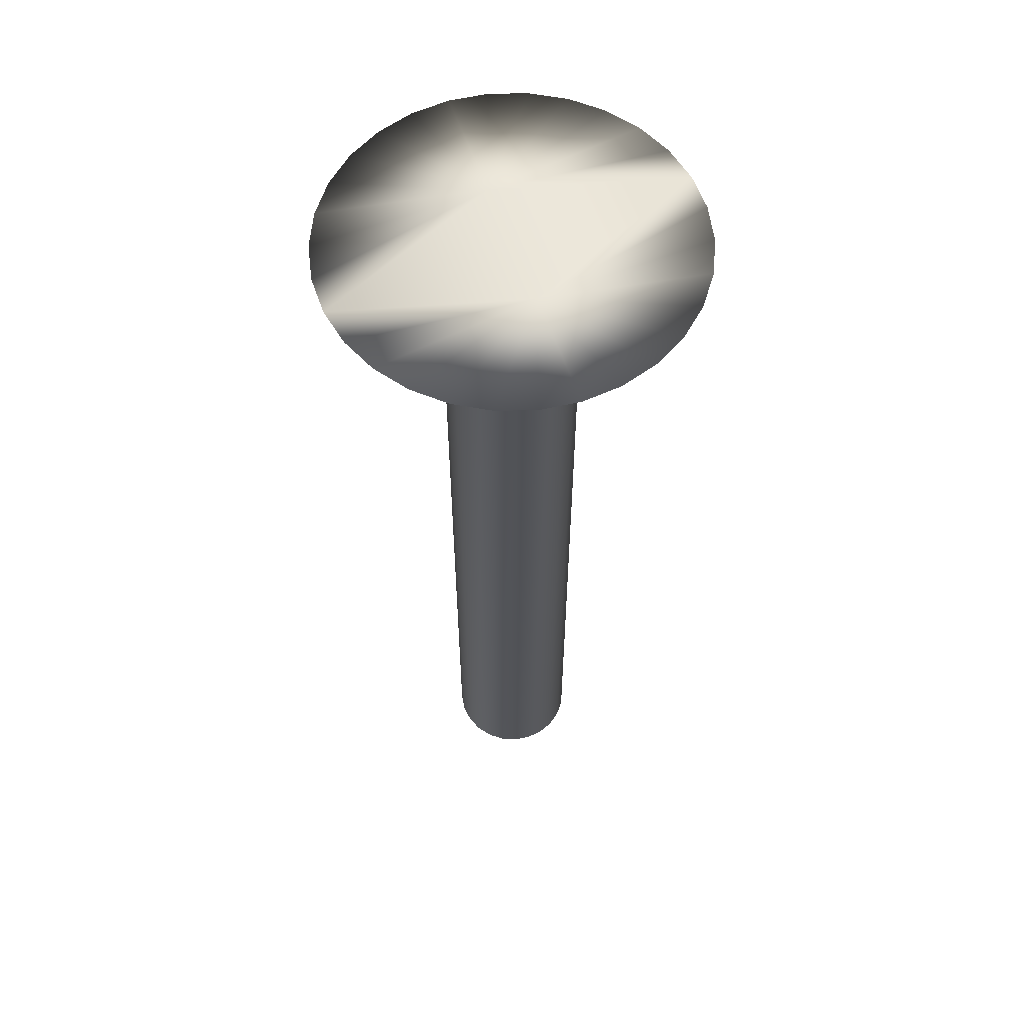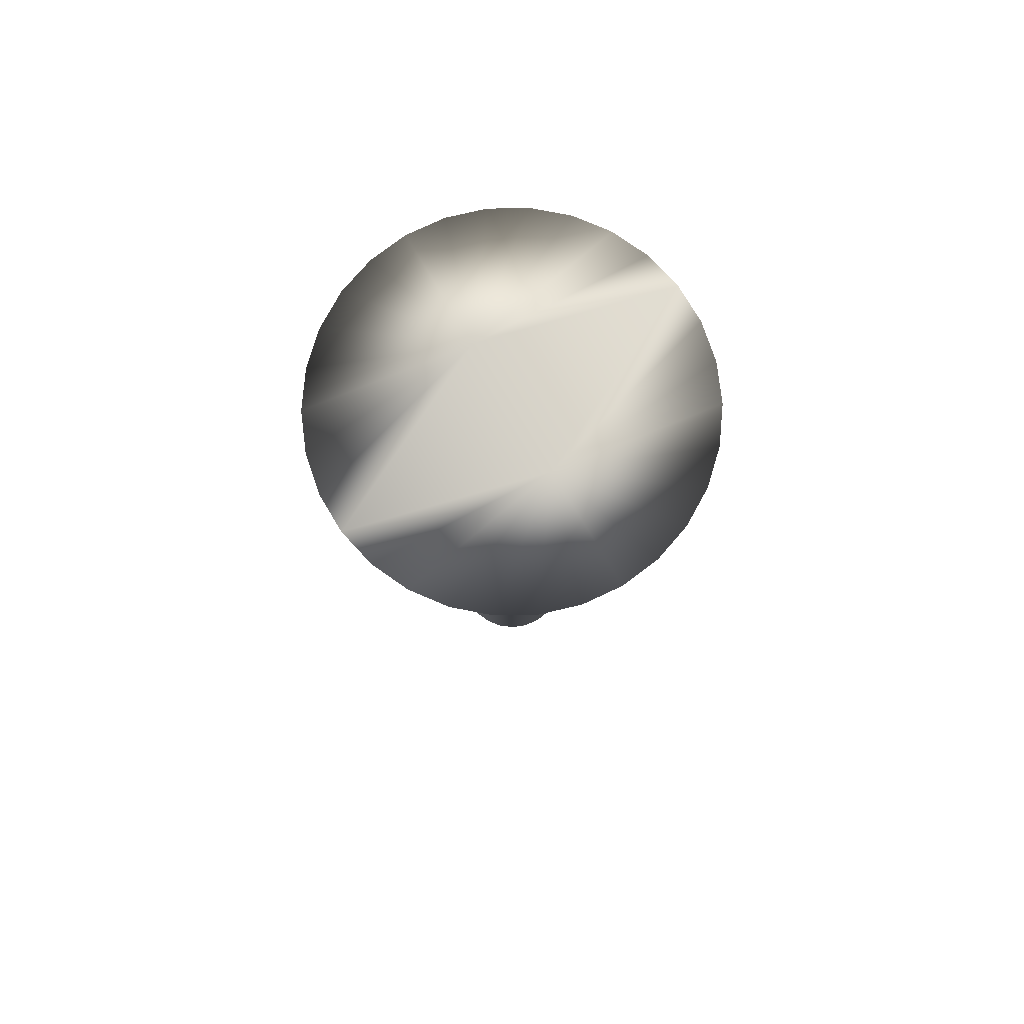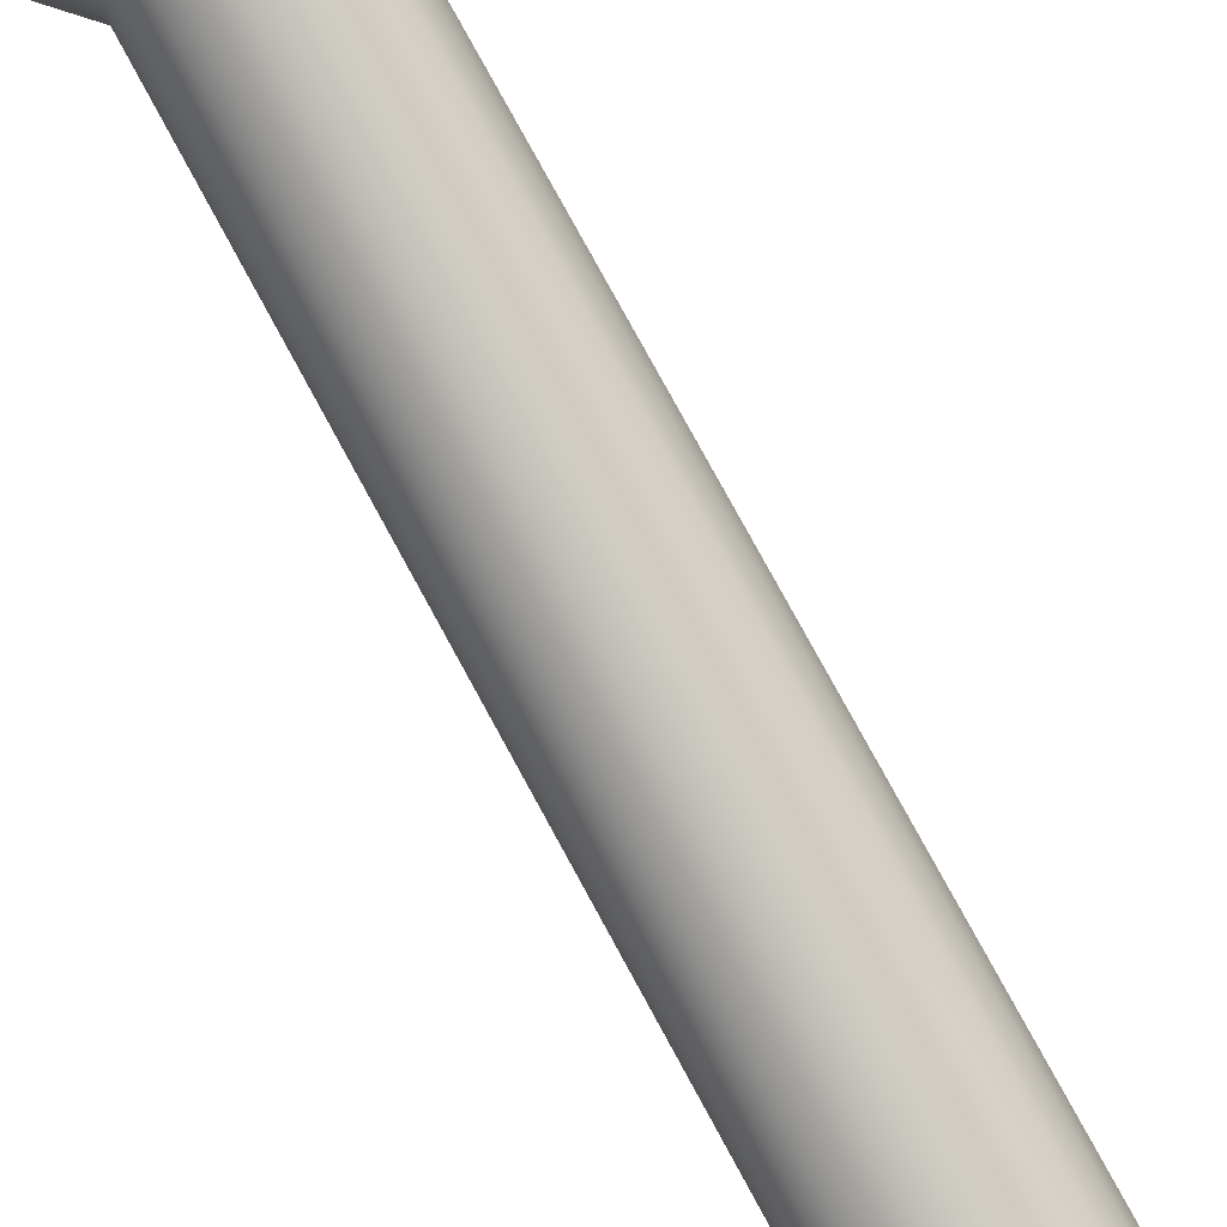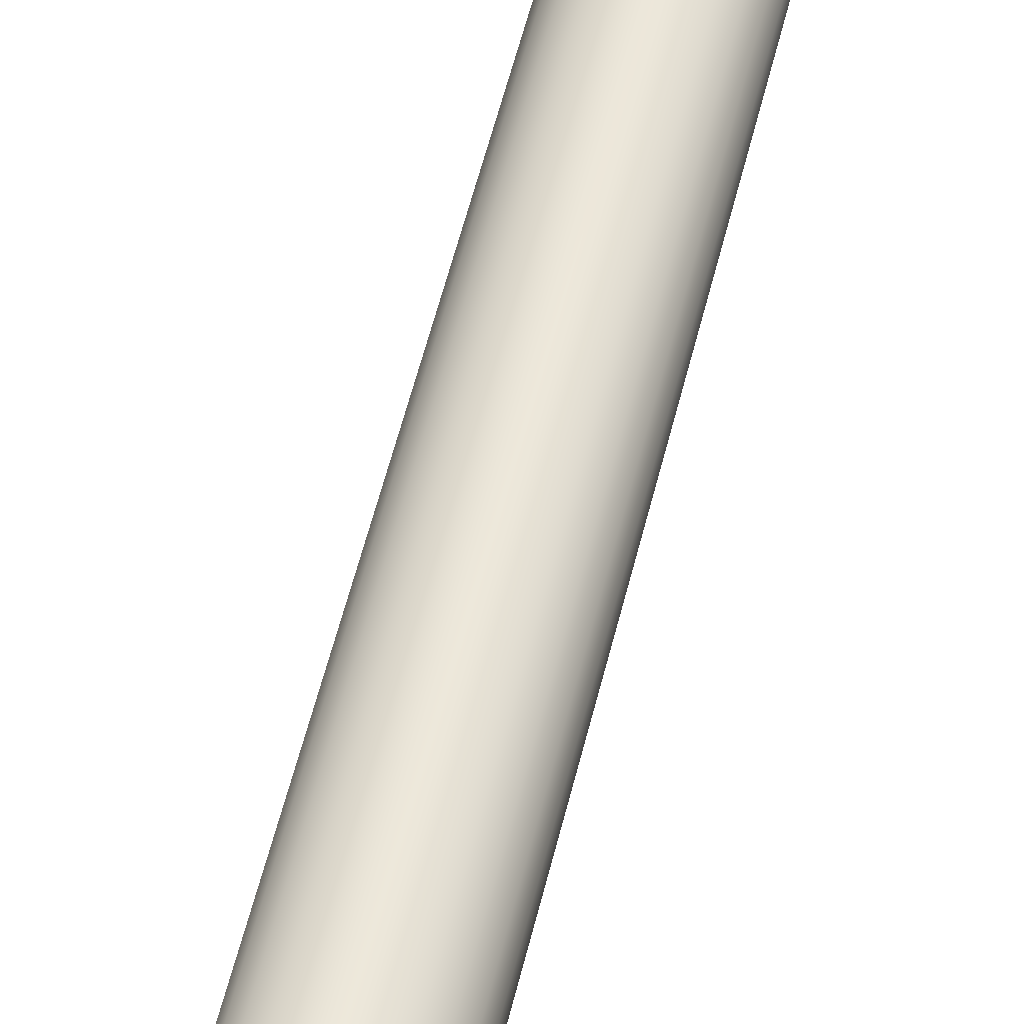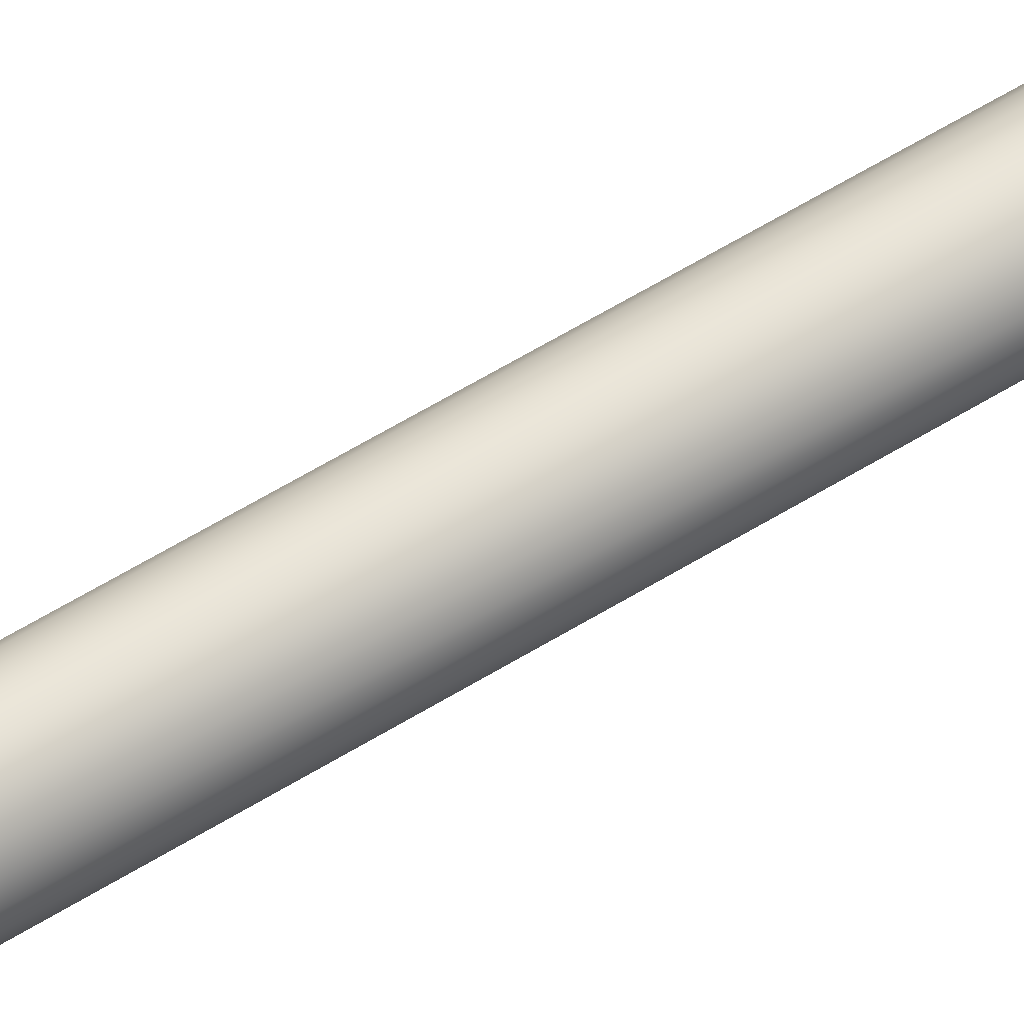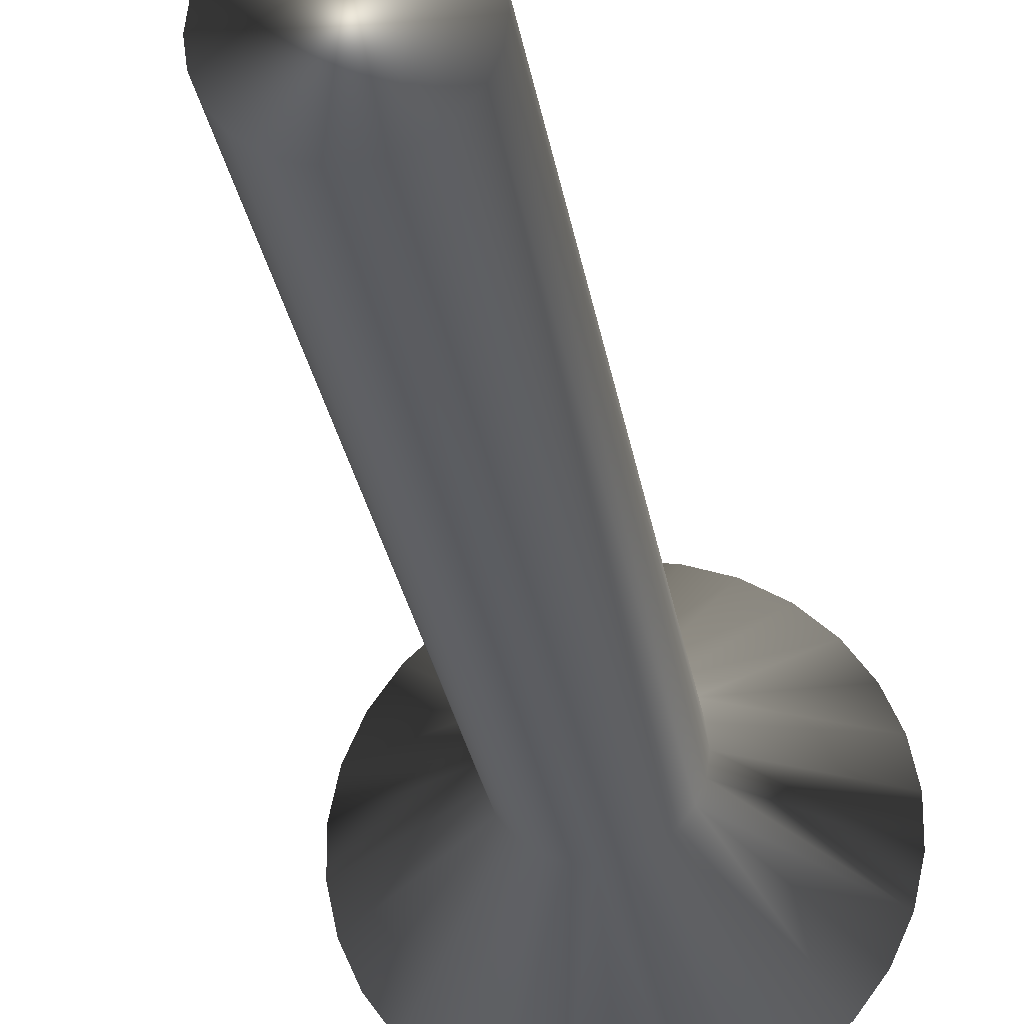
<metadata>
{"format":"obj","ext":"obj","renderer":"f3d","projection":"perspective","resolution":1024,"background":"white","views":[{"elev":58.9,"azim":160.9,"up":"+Y"},{"elev":78.8,"azim":-31.0,"up":"+Y"},{"elev":78.4,"azim":-28.6,"up":"+Z"},{"elev":63.5,"azim":-165.3,"up":"+Z"},{"elev":77.5,"azim":-119.3,"up":"+Z"},{"elev":-25.1,"azim":8.2,"up":"+Z"}]}
</metadata>
<code>
v 58.22 -11.67 -180.1
v 58.79 -11.67 -180
v 58.22 -13.67 -178.3
v 58.48 -13.67 -178.3
v 59.34 -11.67 -179.8
v 58.72 -13.67 -178.2
v 59.83 -11.67 -179.5
v 58.92 -13.67 -178
v 60.26 -11.67 -179.1
v 59.08 -13.67 -177.8
v 60.6 -11.67 -178.7
v 60.83 -11.67 -178.2
v 59.18 -13.67 -177.6
v 60.95 -11.67 -177.6
v 59.22 -13.67 -177.3
v 60.95 -11.67 -177
v 59.18 -13.67 -177
v 60.83 -11.67 -176.5
v 59.08 -13.67 -176.8
v 60.6 -11.67 -175.9
v 60.26 -11.67 -175.5
v 58.92 -13.67 -176.6
v 59.83 -11.67 -175.1
v 58.72 -13.67 -176.4
v 59.34 -11.67 -174.8
v 58.48 -13.67 -176.3
v 58.79 -11.67 -174.6
v 58.22 -13.67 -176.3
v 58.22 -11.67 -174.6
v 57.64 -11.67 -174.6
v 57.96 -13.67 -176.3
v 57.1 -11.67 -174.8
v 57.72 -13.67 -176.4
v 56.6 -11.67 -175.1
v 57.51 -13.67 -176.6
v 56.17 -11.67 -175.5
v 57.35 -13.67 -176.8
v 55.83 -11.67 -175.9
v 55.6 -11.67 -176.5
v 57.25 -13.67 -177
v 55.48 -11.67 -177
v 57.22 -13.67 -177.3
v 55.48 -11.67 -177.6
v 57.25 -13.67 -177.6
v 55.6 -11.67 -178.2
v 57.35 -13.67 -177.8
v 55.83 -11.67 -178.7
v 56.17 -11.67 -179.1
v 57.51 -13.67 -178
v 56.6 -11.67 -179.5
v 57.72 -13.67 -178.2
v 57.1 -11.67 -179.8
v 57.96 -13.67 -178.3
v 57.64 -11.67 -180
v 58.22 -25.75 -176.3
v 57.96 -25.75 -176.3
v 57.72 -25.75 -176.4
v 57.51 -25.75 -176.6
v 57.35 -25.75 -176.8
v 57.25 -25.75 -177
v 57.22 -25.75 -177.3
v 57.25 -25.75 -177.6
v 57.35 -25.75 -177.8
v 57.51 -25.75 -178
v 57.72 -25.75 -178.2
v 57.96 -25.75 -178.3
v 58.22 -25.75 -178.3
v 58.48 -25.75 -176.3
v 58.48 -25.75 -178.3
v 58.72 -25.75 -176.4
v 58.72 -25.75 -178.2
v 58.92 -25.75 -176.6
v 58.92 -25.75 -178
v 59.08 -25.75 -176.8
v 59.08 -25.75 -177.8
v 59.18 -25.75 -177
v 59.18 -25.75 -177.6
v 59.22 -25.75 -177.3
v 58.22 -11.67 -178.3
v 58.22 -11.67 -176.3
f 1 2 3
f 3 2 4
f 4 2 5
f 4 5 6
f 6 5 7
f 6 7 8
f 8 7 9
f 8 9 10
f 10 9 11
f 10 11 12
f 10 12 13
f 13 12 14
f 13 14 15
f 15 14 16
f 15 16 17
f 17 16 18
f 17 18 19
f 19 18 20
f 19 20 21
f 19 21 22
f 22 21 23
f 22 23 24
f 24 23 25
f 24 25 26
f 26 25 27
f 26 27 28
f 28 27 29
f 29 30 28
f 28 30 31
f 31 30 32
f 31 32 33
f 33 32 34
f 33 34 35
f 35 34 36
f 35 36 37
f 37 36 38
f 37 38 39
f 37 39 40
f 40 39 41
f 40 41 42
f 42 41 43
f 42 43 44
f 44 43 45
f 44 45 46
f 46 45 47
f 46 47 48
f 46 48 49
f 49 48 50
f 49 50 51
f 51 50 52
f 51 52 53
f 53 52 54
f 53 54 3
f 3 54 1
f 55 28 56
f 56 28 31
f 56 31 57
f 57 31 33
f 57 33 58
f 58 33 35
f 58 35 59
f 59 35 37
f 59 37 60
f 60 37 40
f 60 40 61
f 61 40 42
f 61 42 62
f 62 42 44
f 62 44 63
f 63 44 46
f 63 46 64
f 64 46 49
f 64 49 65
f 65 49 51
f 65 51 66
f 66 51 53
f 66 53 67
f 67 53 3
f 56 66 55
f 55 66 67
f 55 67 68
f 68 67 69
f 68 69 70
f 70 69 71
f 70 71 72
f 72 71 73
f 72 73 74
f 74 73 75
f 74 75 76
f 76 75 77
f 76 77 78
f 66 56 65
f 65 56 57
f 65 57 64
f 64 57 58
f 64 58 63
f 63 58 59
f 63 59 62
f 62 59 60
f 62 60 61
f 1 54 79
f 79 54 52
f 79 52 50
f 50 48 79
f 79 48 47
f 79 47 45
f 45 43 79
f 79 43 41
f 79 41 80
f 80 41 39
f 80 39 38
f 38 36 80
f 80 36 34
f 80 34 32
f 32 30 80
f 80 30 29
f 29 27 80
f 80 27 25
f 80 25 23
f 23 21 80
f 80 21 20
f 80 20 18
f 18 16 80
f 80 16 14
f 80 14 79
f 79 14 12
f 79 12 11
f 11 9 79
f 79 9 7
f 79 7 5
f 5 2 79
f 79 2 1
f 67 3 69
f 69 3 4
f 69 4 71
f 71 4 6
f 71 6 73
f 73 6 8
f 73 8 75
f 75 8 10
f 75 10 77
f 77 10 13
f 77 13 78
f 78 13 15
f 78 15 76
f 76 15 17
f 76 17 74
f 74 17 19
f 74 19 72
f 72 19 22
f 72 22 70
f 70 22 24
f 70 24 68
f 68 24 26
f 68 26 55
f 55 26 28

</code>
